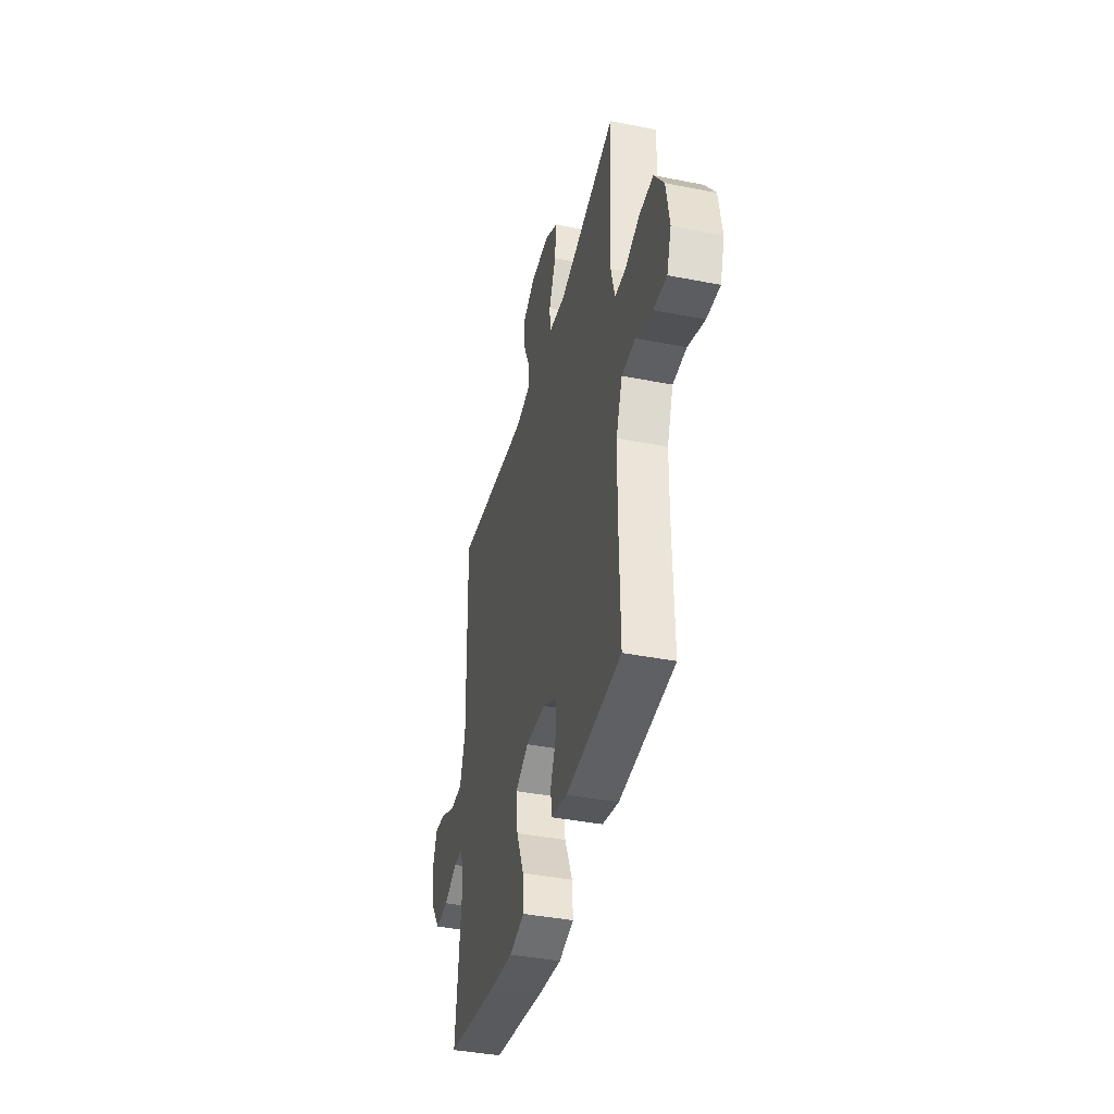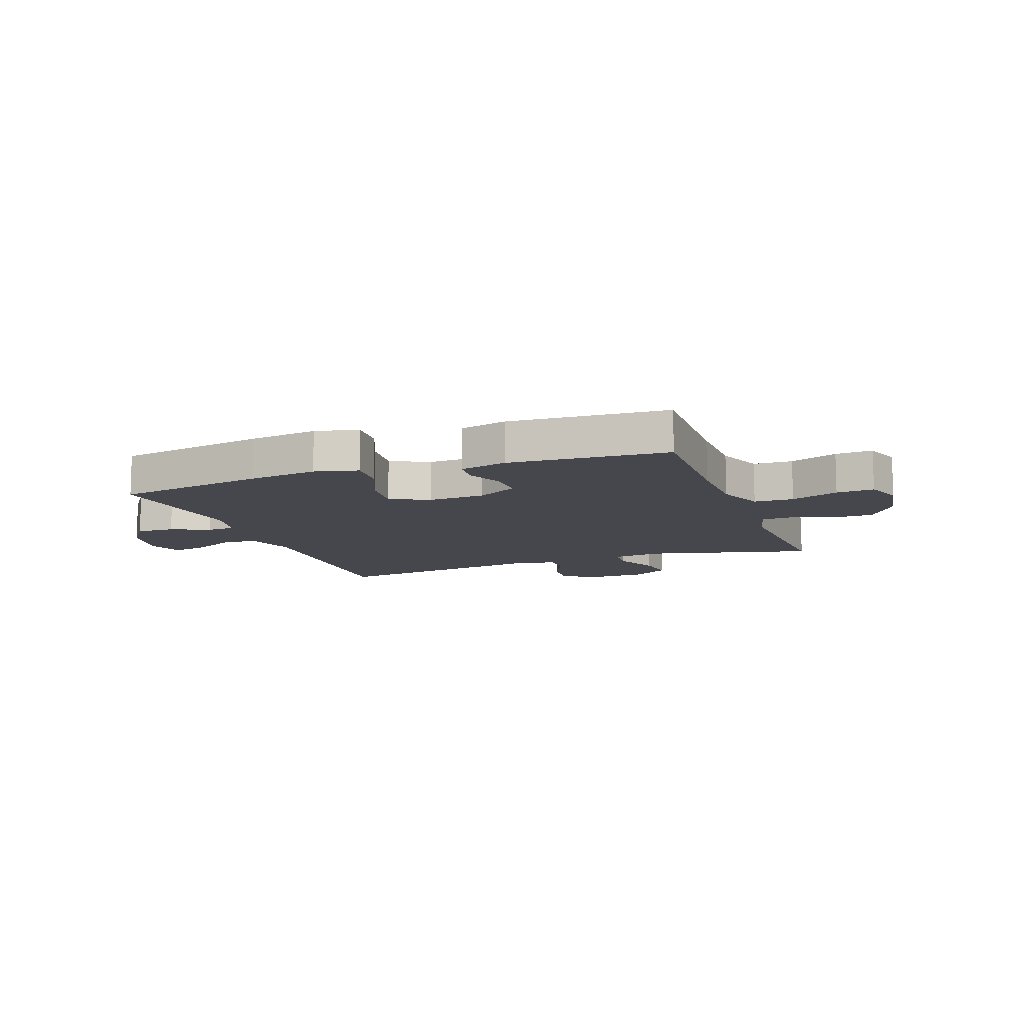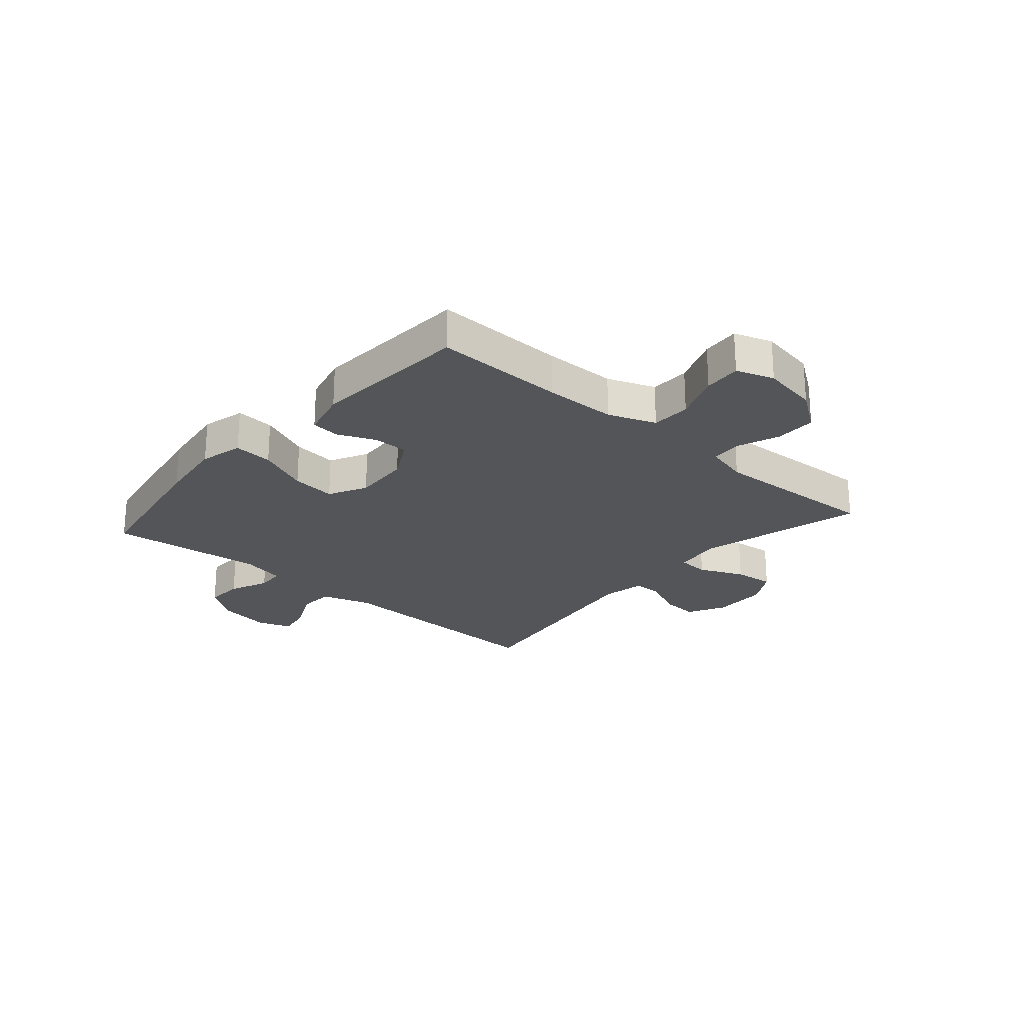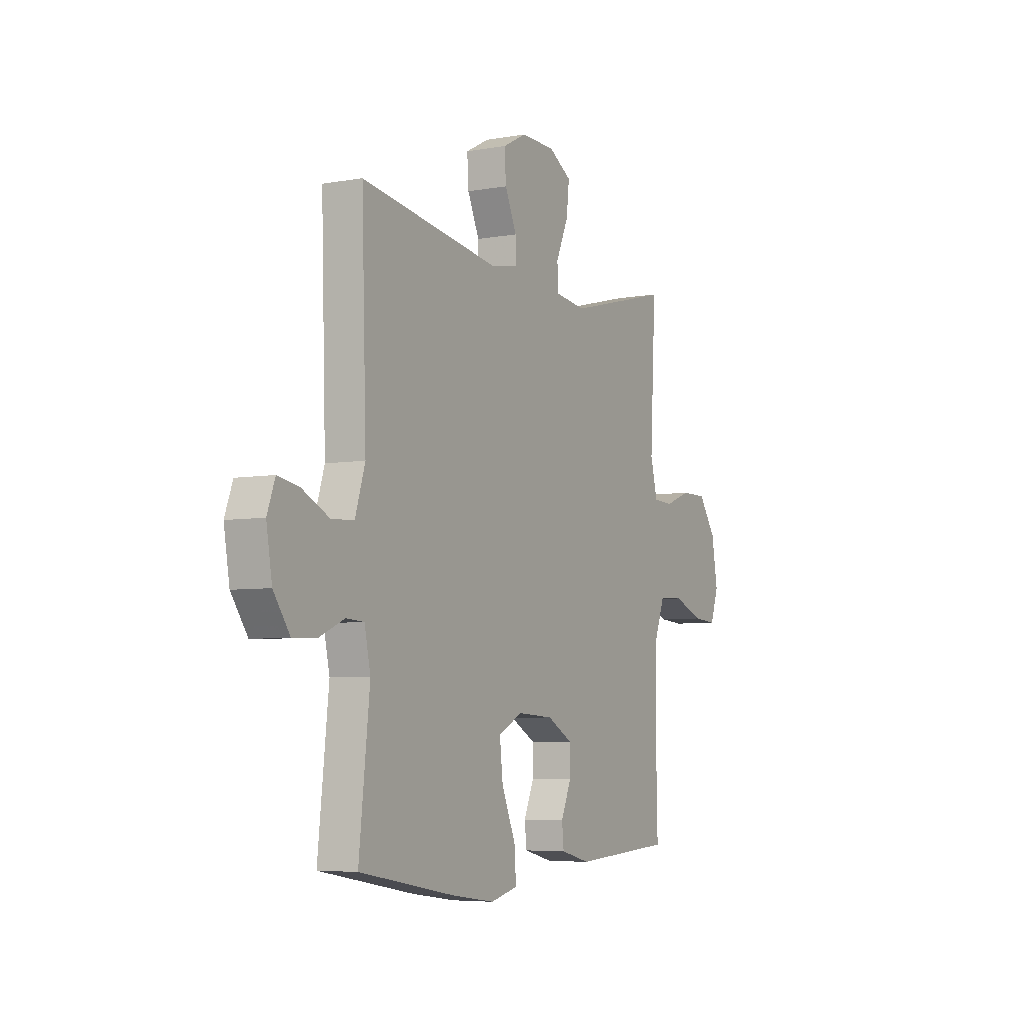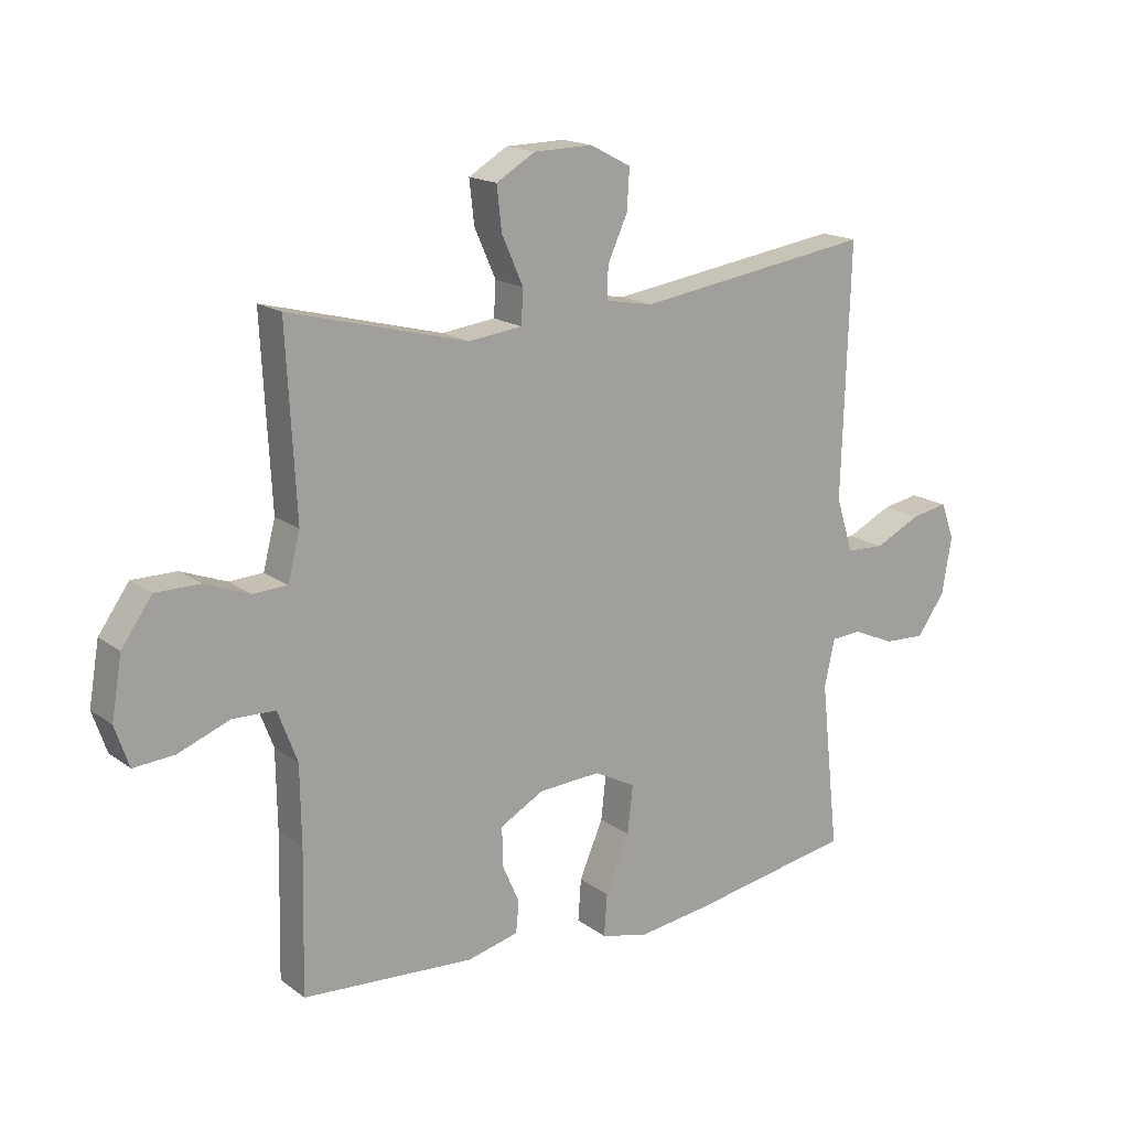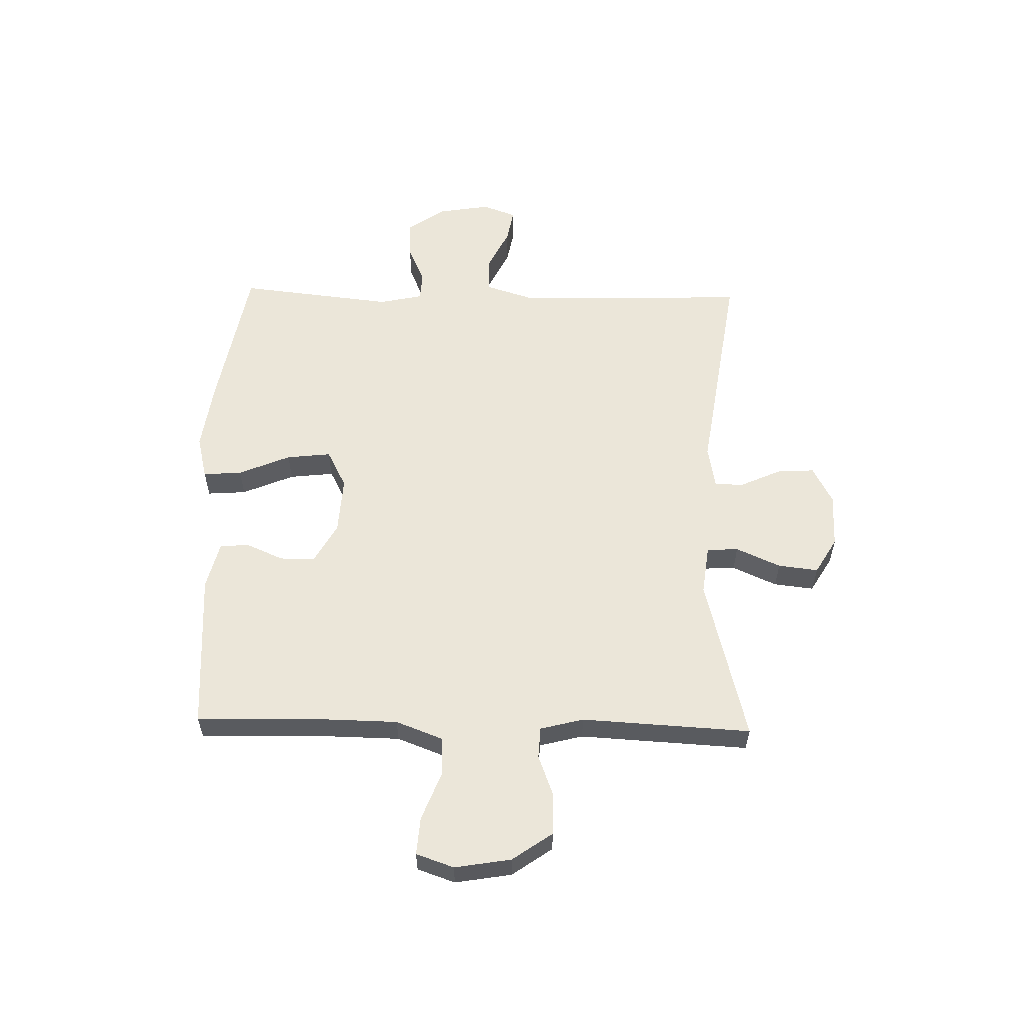
<metadata>
{"format":"obj","ext":"obj","renderer":"f3d","projection":"perspective","resolution":1024,"background":"white","views":[{"elev":-40.4,"azim":-103.6,"up":"+Z"},{"elev":-10.9,"azim":-159.9,"up":"+Y"},{"elev":-24.0,"azim":-131.1,"up":"+Y"},{"elev":-5.7,"azim":118.6,"up":"+Z"},{"elev":16.8,"azim":-35.0,"up":"+Z"},{"elev":57.6,"azim":-88.6,"up":"+Y"}]}
</metadata>
<code>
v -0.5 0.07 0.5
v -0.206 0.07 0.425
v -0.118 0.07 0.436
v -0.115 0.07 0.492
v -0.15 0.07 0.571
v -0.158 0.07 0.642
v -0.094 0.07 0.68
v 0.003 0.07 0.682
v 0.07 0.07 0.647
v 0.066 0.07 0.581
v 0.033 0.07 0.508
v 0.033 0.07 0.456
v 0.11 0.07 0.442
v 0.5 0.07 0.5
v 0.487 0.07 0.087
v 0.515 0.07 -0.002
v 0.578 0.07 -0.005
v 0.654 0.07 0.032
v 0.714 0.07 0.043
v 0.736 0.07 -0.017
v 0.72 0.07 -0.111
v 0.674 0.07 -0.176
v 0.606 0.07 -0.173
v 0.537 0.07 -0.143
v 0.487 0.07 -0.146
v 0.47 0.07 -0.224
v 0.5 0.07 -0.5
v 0.232 0.07 -0.548
v 0.109 0.07 -0.565
v 0.032 0.07 -0.546
v 0.037 0.07 -0.477
v 0.076 0.07 -0.385
v 0.085 0.07 -0.306
v 0.017 0.07 -0.271
v -0.085 0.07 -0.277
v -0.157 0.07 -0.317
v -0.157 0.07 -0.379
v -0.128 0.07 -0.446
v -0.133 0.07 -0.497
v -0.217 0.07 -0.518
v -0.5 0.07 -0.5
v -0.495 0.07 -0.267
v -0.497 0.07 -0.139
v -0.529 0.07 -0.055
v -0.599 0.07 -0.053
v -0.684 0.07 -0.086
v -0.751 0.07 -0.091
v -0.774 0.07 -0.024
v -0.757 0.07 0.076
v -0.707 0.07 0.147
v -0.634 0.07 0.147
v -0.56 0.07 0.119
v -0.504 0.07 0.122
v -0.484 0.07 0.199
v -0.5 0 0.5
v -0.206 0 0.425
v -0.118 0 0.436
v -0.115 0 0.492
v -0.15 0 0.571
v -0.158 0 0.642
v -0.094 0 0.68
v 0.003 0 0.682
v 0.07 0 0.647
v 0.066 0 0.581
v 0.033 0 0.508
v 0.033 0 0.456
v 0.11 0 0.442
v 0.5 0 0.5
v 0.487 0 0.087
v 0.515 0 -0.002
v 0.578 0 -0.005
v 0.654 0 0.032
v 0.714 0 0.043
v 0.736 0 -0.017
v 0.72 0 -0.111
v 0.674 0 -0.176
v 0.606 0 -0.173
v 0.537 0 -0.143
v 0.487 0 -0.146
v 0.47 0 -0.224
v 0.5 0 -0.5
v 0.232 0 -0.548
v 0.109 0 -0.565
v 0.032 0 -0.546
v 0.037 0 -0.477
v 0.076 0 -0.385
v 0.085 0 -0.306
v 0.017 0 -0.271
v -0.085 0 -0.277
v -0.157 0 -0.317
v -0.157 0 -0.379
v -0.128 0 -0.446
v -0.133 0 -0.497
v -0.217 0 -0.518
v -0.5 0 -0.5
v -0.495 0 -0.267
v -0.497 0 -0.139
v -0.529 0 -0.055
v -0.599 0 -0.053
v -0.684 0 -0.086
v -0.751 0 -0.091
v -0.774 0 -0.024
v -0.757 0 0.076
v -0.707 0 0.147
v -0.634 0 0.147
v -0.56 0 0.119
v -0.504 0 0.122
v -0.484 0 0.199
f 49 50 51 52
f 49 52 53
f 48 49 53
f 45 46 47 48
f 44 45 48 53
f 43 44 53 54
f 39 40 41 42
f 37 38 39 42
f 36 37 42 43
f 35 36 43 54
f 29 30 31 32
f 29 32 33
f 26 27 28 29
f 25 26 29 33
f 21 22 23 24
f 21 24 25
f 20 21 25
f 17 18 19 20
f 16 17 20 25
f 15 16 25 33
f 13 14 15 33
f 8 9 10 11
f 8 11 12
f 7 8 12
f 4 5 6 7
f 3 4 7 12
f 35 54 1 2
f 34 35 2 3
f 13 33 34
f 3 12 13 34
f 106 105 104 103
f 107 106 103
f 107 103 102
f 102 101 100 99
f 107 102 99 98
f 108 107 98 97
f 96 95 94 93
f 96 93 92 91
f 97 96 91 90
f 108 97 90 89
f 86 85 84 83
f 87 86 83
f 83 82 81 80
f 87 83 80 79
f 78 77 76 75
f 79 78 75
f 79 75 74
f 74 73 72 71
f 79 74 71 70
f 87 79 70 69
f 87 69 68 67
f 65 64 63 62
f 66 65 62
f 66 62 61
f 61 60 59 58
f 66 61 58 57
f 56 55 108 89
f 57 56 89 88
f 88 87 67
f 88 67 66 57
f 1 55 56 2
f 2 56 57 3
f 3 57 58 4
f 4 58 59 5
f 5 59 60 6
f 6 60 61 7
f 7 61 62 8
f 8 62 63 9
f 9 63 64 10
f 10 64 65 11
f 11 65 66 12
f 12 66 67 13
f 13 67 68 14
f 14 68 69 15
f 15 69 70 16
f 16 70 71 17
f 17 71 72 18
f 18 72 73 19
f 19 73 74 20
f 20 74 75 21
f 21 75 76 22
f 22 76 77 23
f 23 77 78 24
f 24 78 79 25
f 25 79 80 26
f 26 80 81 27
f 27 81 82 28
f 28 82 83 29
f 29 83 84 30
f 30 84 85 31
f 31 85 86 32
f 32 86 87 33
f 33 87 88 34
f 34 88 89 35
f 35 89 90 36
f 36 90 91 37
f 37 91 92 38
f 38 92 93 39
f 39 93 94 40
f 40 94 95 41
f 41 95 96 42
f 42 96 97 43
f 43 97 98 44
f 44 98 99 45
f 45 99 100 46
f 46 100 101 47
f 47 101 102 48
f 48 102 103 49
f 49 103 104 50
f 50 104 105 51
f 51 105 106 52
f 52 106 107 53
f 53 107 108 54
f 54 108 55 1

</code>
